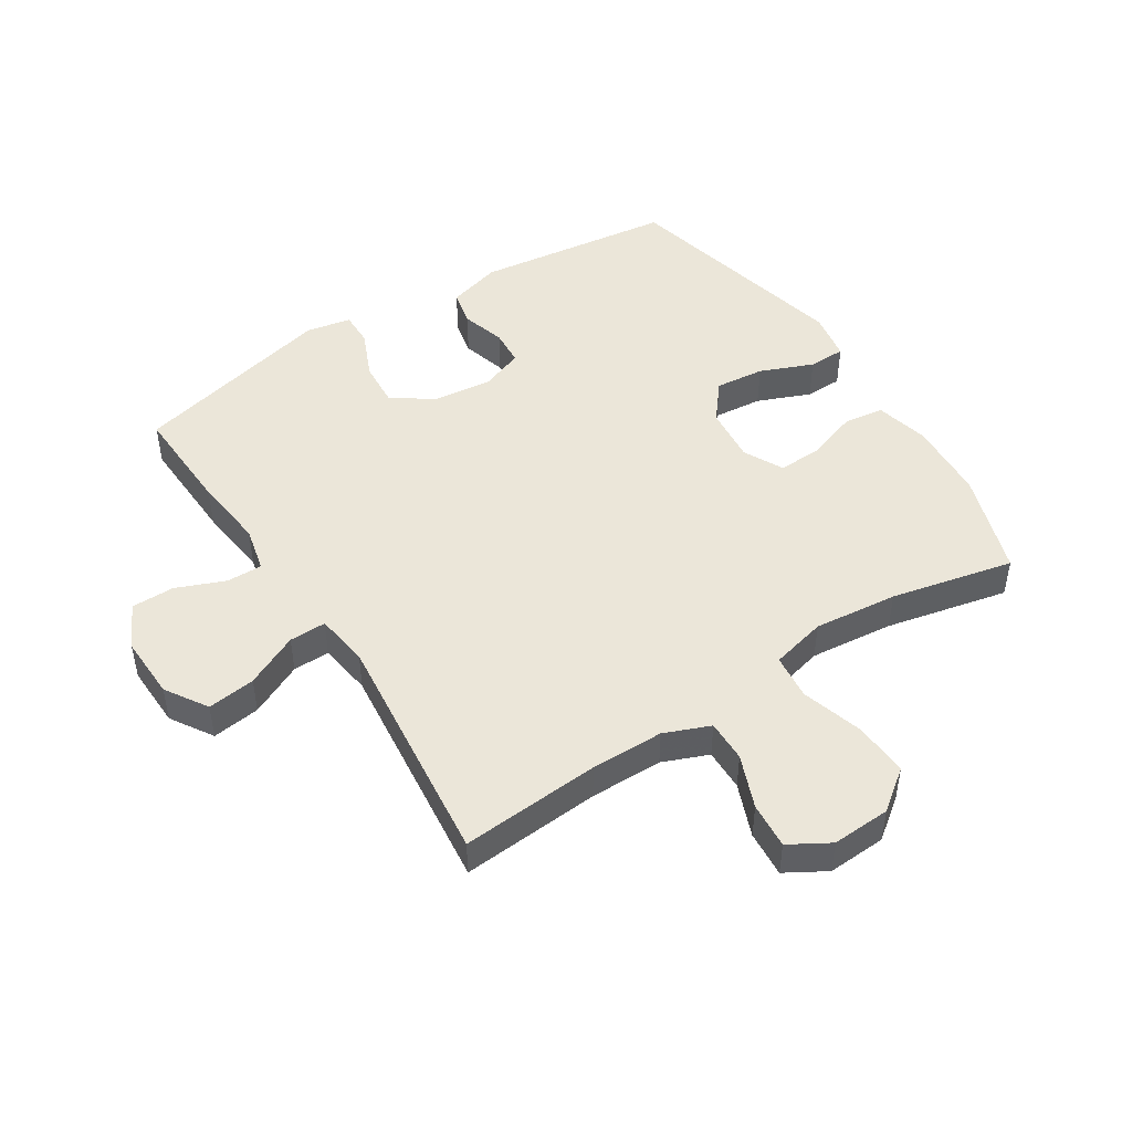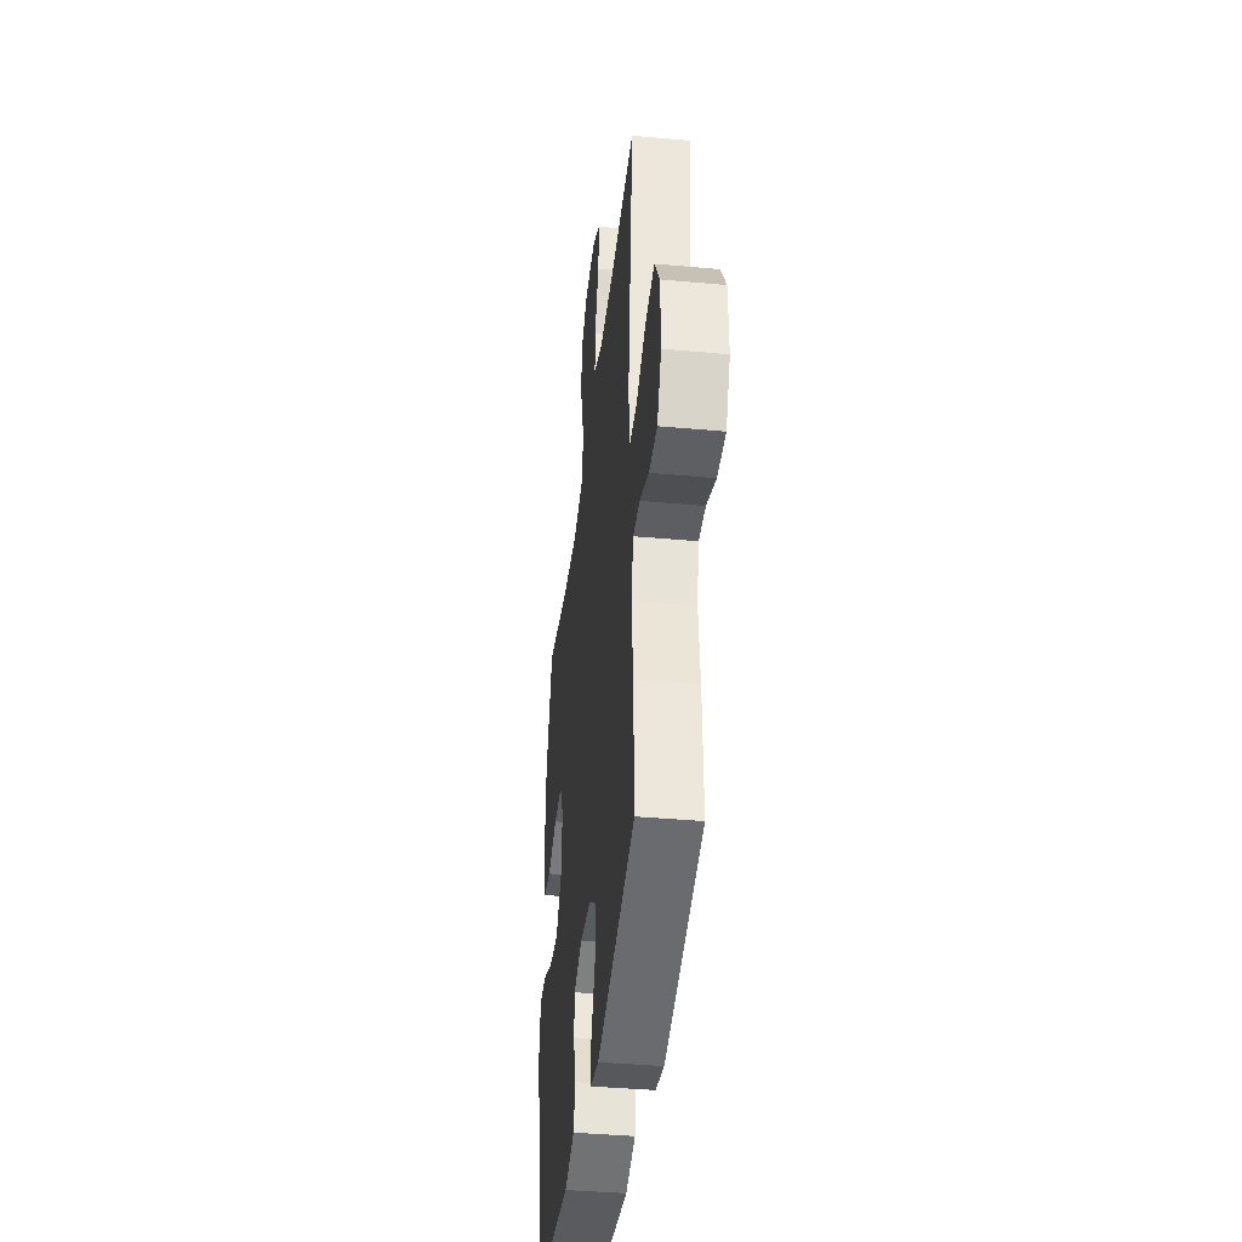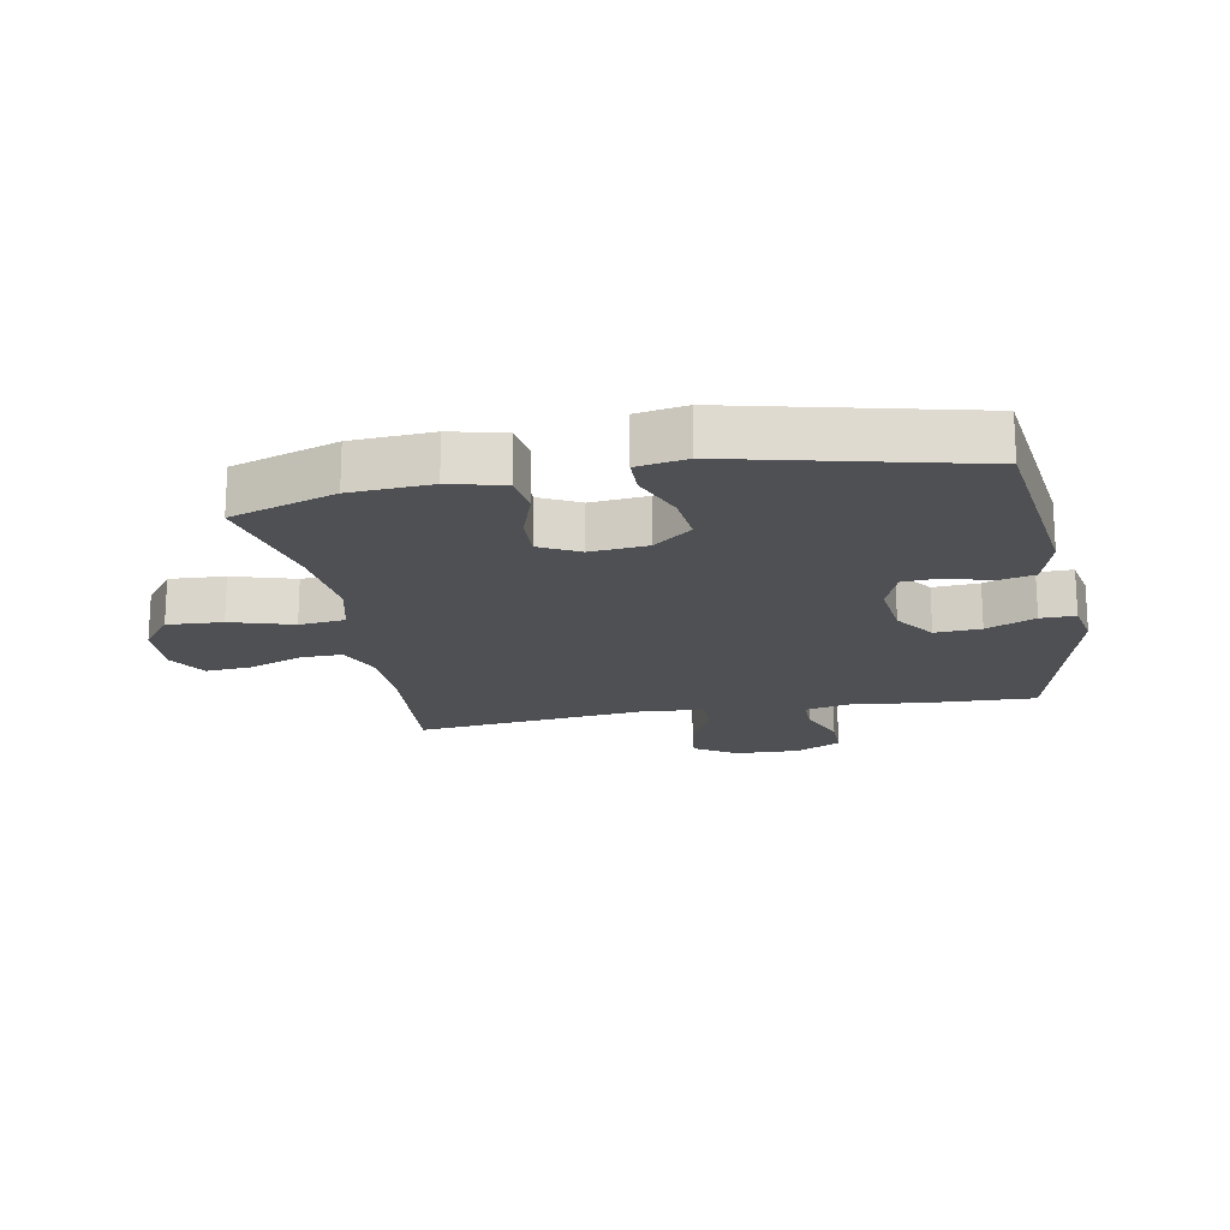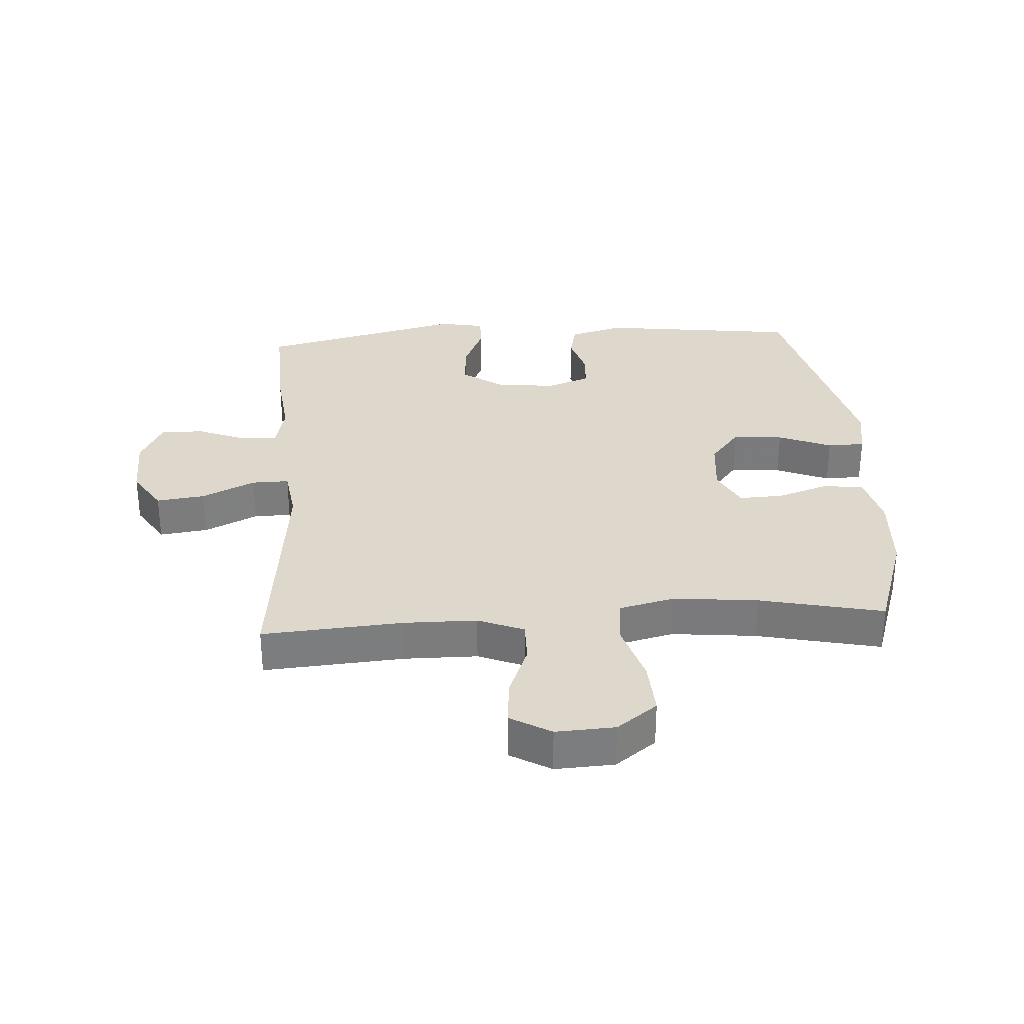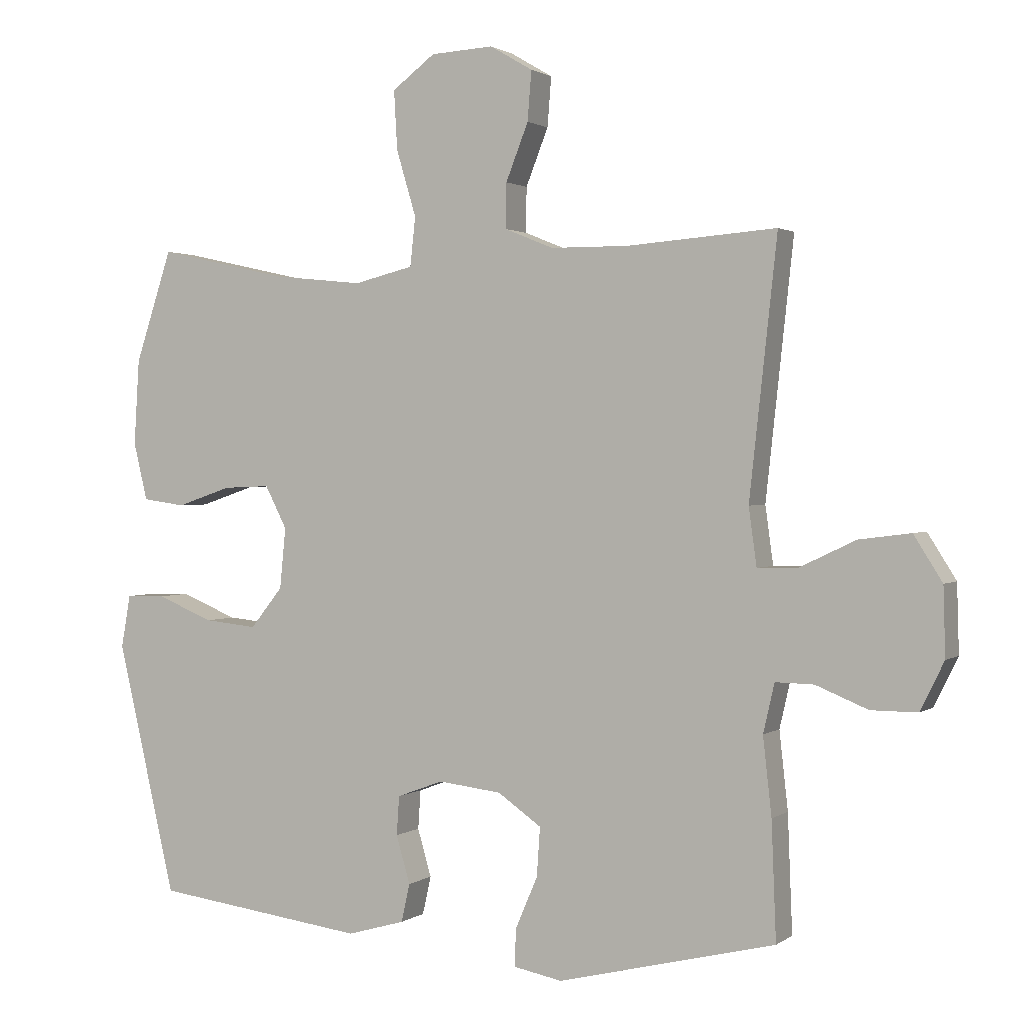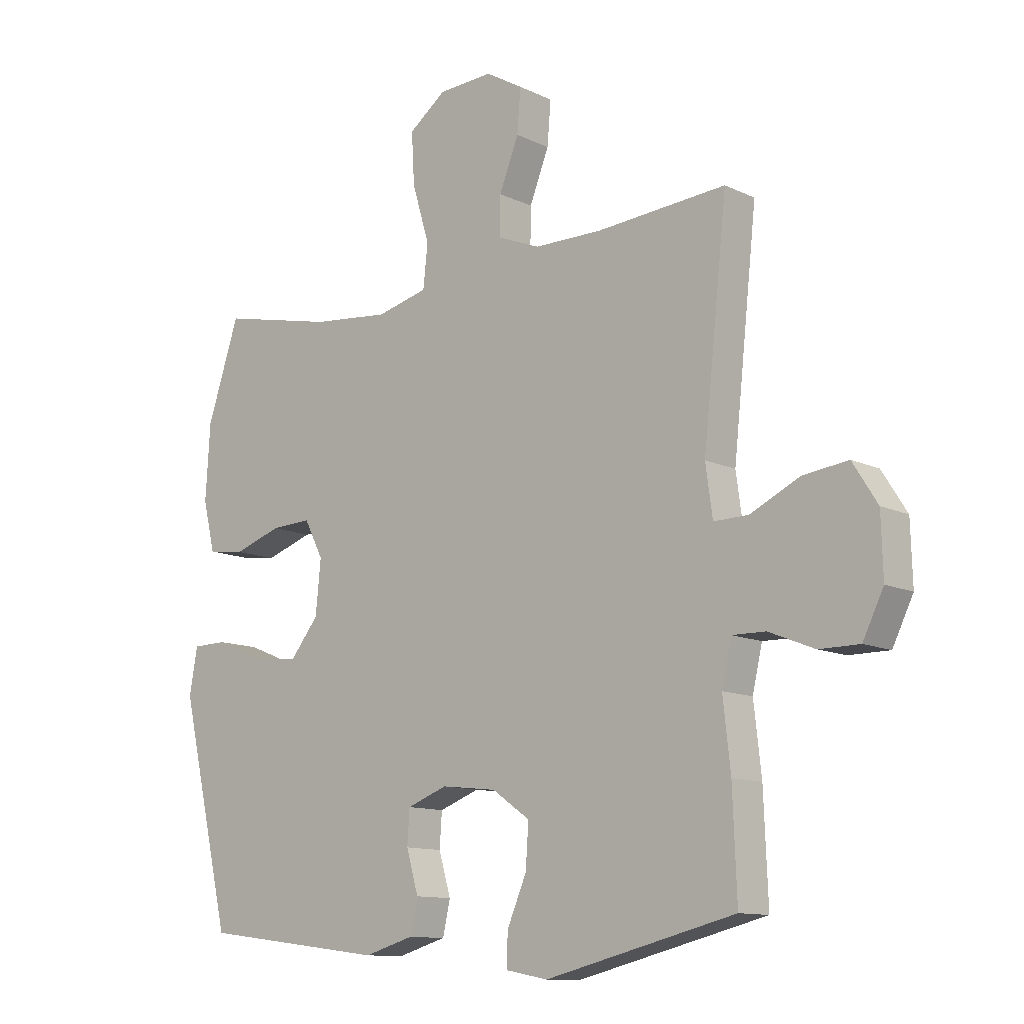
<metadata>
{"format":"obj","ext":"obj","renderer":"f3d","projection":"perspective","resolution":1024,"background":"white","views":[{"elev":47.6,"azim":-32.7,"up":"+Y"},{"elev":-39.5,"azim":-96.5,"up":"+Z"},{"elev":-18.6,"azim":100.5,"up":"+Y"},{"elev":31.5,"azim":-3.7,"up":"+Y"},{"elev":1.5,"azim":-154.8,"up":"+Z"},{"elev":-11.8,"azim":-138.7,"up":"+Z"}]}
</metadata>
<code>
v -0.5 0.07 0.5
v -0.274 0.07 0.483
v -0.156 0.07 0.484
v -0.082 0.07 0.514
v -0.083 0.07 0.582
v -0.117 0.07 0.668
v -0.123 0.07 0.743
v -0.058 0.07 0.781
v 0.037 0.07 0.776
v 0.102 0.07 0.727
v 0.097 0.07 0.638
v 0.067 0.07 0.538
v 0.075 0.07 0.464
v 0.165 0.07 0.442
v 0.301 0.07 0.456
v 0.5 0.07 0.5
v 0.556 0.07 0.331
v 0.564 0.07 0.201
v 0.543 0.07 0.114
v 0.478 0.07 0.105
v 0.395 0.07 0.133
v 0.324 0.07 0.136
v 0.291 0.07 0.072
v 0.3 0.07 -0.02
v 0.349 0.07 -0.081
v 0.429 0.07 -0.073
v 0.515 0.07 -0.038
v 0.575 0.07 -0.039
v 0.589 0.07 -0.119
v 0.5 0.07 -0.5
v 0.178 0.07 -0.541
v 0.091 0.07 -0.516
v 0.078 0.07 -0.458
v 0.099 0.07 -0.386
v 0.095 0.07 -0.327
v 0.025 0.07 -0.301
v -0.071 0.07 -0.312
v -0.137 0.07 -0.358
v -0.132 0.07 -0.432
v -0.098 0.07 -0.511
v -0.097 0.07 -0.567
v -0.17 0.07 -0.581
v -0.5 0.07 -0.5
v -0.493 0.07 -0.323
v -0.48 0.07 -0.206
v -0.497 0.07 -0.132
v -0.555 0.07 -0.133
v -0.634 0.07 -0.165
v -0.704 0.07 -0.165
v -0.74 0.07 -0.092
v -0.737 0.07 0.011
v -0.694 0.07 0.079
v -0.616 0.07 0.069
v -0.53 0.07 0.028
v -0.47 0.07 0.027
v -0.458 0.07 0.114
v -0.5 0 0.5
v -0.274 0 0.483
v -0.156 0 0.484
v -0.082 0 0.514
v -0.083 0 0.582
v -0.117 0 0.668
v -0.123 0 0.743
v -0.058 0 0.781
v 0.037 0 0.776
v 0.102 0 0.727
v 0.097 0 0.638
v 0.067 0 0.538
v 0.075 0 0.464
v 0.165 0 0.442
v 0.301 0 0.456
v 0.5 0 0.5
v 0.556 0 0.331
v 0.564 0 0.201
v 0.543 0 0.114
v 0.478 0 0.105
v 0.395 0 0.133
v 0.324 0 0.136
v 0.291 0 0.072
v 0.3 0 -0.02
v 0.349 0 -0.081
v 0.429 0 -0.073
v 0.515 0 -0.038
v 0.575 0 -0.039
v 0.589 0 -0.119
v 0.5 0 -0.5
v 0.178 0 -0.541
v 0.091 0 -0.516
v 0.078 0 -0.458
v 0.099 0 -0.386
v 0.095 0 -0.327
v 0.025 0 -0.301
v -0.071 0 -0.312
v -0.137 0 -0.358
v -0.132 0 -0.432
v -0.098 0 -0.511
v -0.097 0 -0.567
v -0.17 0 -0.581
v -0.5 0 -0.5
v -0.493 0 -0.323
v -0.48 0 -0.206
v -0.497 0 -0.132
v -0.555 0 -0.133
v -0.634 0 -0.165
v -0.704 0 -0.165
v -0.74 0 -0.092
v -0.737 0 0.011
v -0.694 0 0.079
v -0.616 0 0.069
v -0.53 0 0.028
v -0.47 0 0.027
v -0.458 0 0.114
f 52 53 54
f 51 52 54
f 50 51 54
f 49 50 54
f 48 49 54
f 47 48 54
f 46 47 54 55
f 45 46 55
f 43 44 45
f 42 43 45
f 41 42 45
f 40 41 45
f 39 40 45
f 45 55 56
f 39 45 56
f 38 39 56
f 32 33 34
f 31 32 34
f 30 31 34
f 29 30 34
f 28 29 34
f 27 28 34
f 26 27 34
f 25 26 34 35
f 24 25 35 36
f 19 20 21
f 18 19 21
f 17 18 21
f 16 17 21
f 15 16 21
f 14 15 21 22
f 13 14 22 23
f 10 11 12
f 9 10 12
f 8 9 12
f 7 8 12
f 6 7 12
f 5 6 12
f 4 5 12 13
f 24 36 37
f 23 24 37
f 13 23 37
f 4 13 37
f 3 4 37
f 37 38 56
f 3 37 56
f 2 3 56
f 1 2 56
f 110 109 108
f 110 108 107
f 110 107 106
f 110 106 105
f 110 105 104
f 110 104 103
f 111 110 103 102
f 111 102 101
f 101 100 99
f 101 99 98
f 101 98 97
f 101 97 96
f 101 96 95
f 112 111 101
f 112 101 95
f 112 95 94
f 90 89 88
f 90 88 87
f 90 87 86
f 90 86 85
f 90 85 84
f 90 84 83
f 90 83 82
f 91 90 82 81
f 92 91 81 80
f 77 76 75
f 77 75 74
f 77 74 73
f 77 73 72
f 77 72 71
f 78 77 71 70
f 79 78 70 69
f 68 67 66
f 68 66 65
f 68 65 64
f 68 64 63
f 68 63 62
f 68 62 61
f 69 68 61 60
f 93 92 80
f 93 80 79
f 93 79 69
f 93 69 60
f 93 60 59
f 112 94 93
f 112 93 59
f 112 59 58
f 112 58 57
f 1 57 58 2
f 2 58 59 3
f 3 59 60 4
f 4 60 61 5
f 5 61 62 6
f 6 62 63 7
f 7 63 64 8
f 8 64 65 9
f 9 65 66 10
f 10 66 67 11
f 11 67 68 12
f 12 68 69 13
f 13 69 70 14
f 14 70 71 15
f 15 71 72 16
f 16 72 73 17
f 17 73 74 18
f 18 74 75 19
f 19 75 76 20
f 20 76 77 21
f 21 77 78 22
f 22 78 79 23
f 23 79 80 24
f 24 80 81 25
f 25 81 82 26
f 26 82 83 27
f 27 83 84 28
f 28 84 85 29
f 29 85 86 30
f 30 86 87 31
f 31 87 88 32
f 32 88 89 33
f 33 89 90 34
f 34 90 91 35
f 35 91 92 36
f 36 92 93 37
f 37 93 94 38
f 38 94 95 39
f 39 95 96 40
f 40 96 97 41
f 41 97 98 42
f 42 98 99 43
f 43 99 100 44
f 44 100 101 45
f 45 101 102 46
f 46 102 103 47
f 47 103 104 48
f 48 104 105 49
f 49 105 106 50
f 50 106 107 51
f 51 107 108 52
f 52 108 109 53
f 53 109 110 54
f 54 110 111 55
f 55 111 112 56
f 56 112 57 1

</code>
